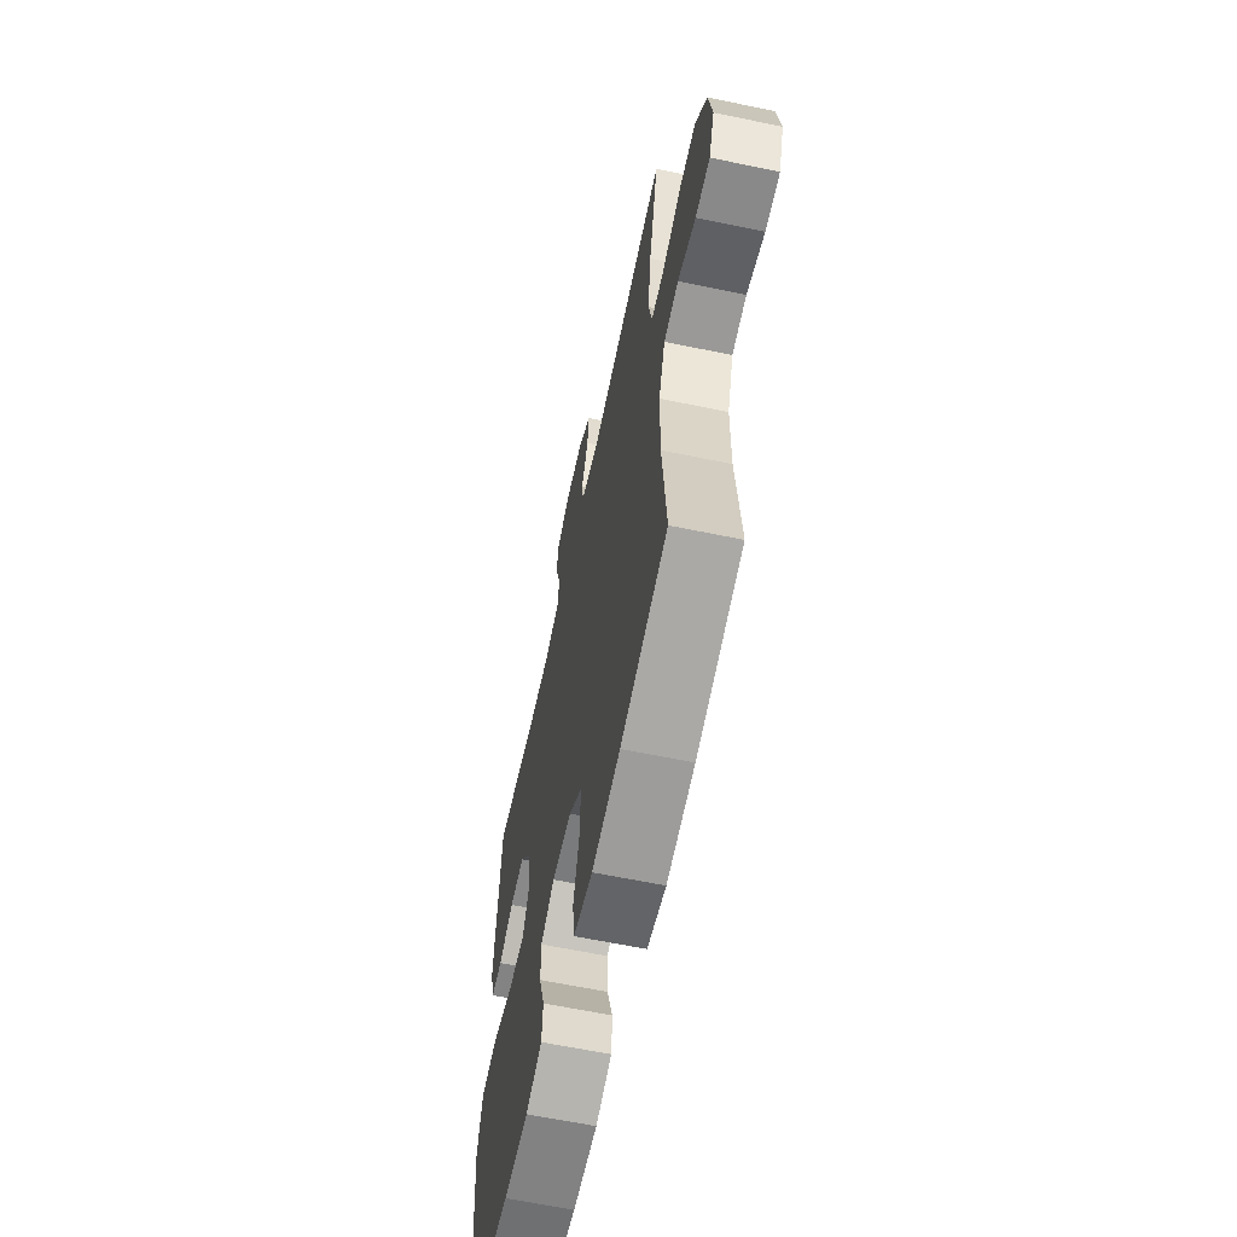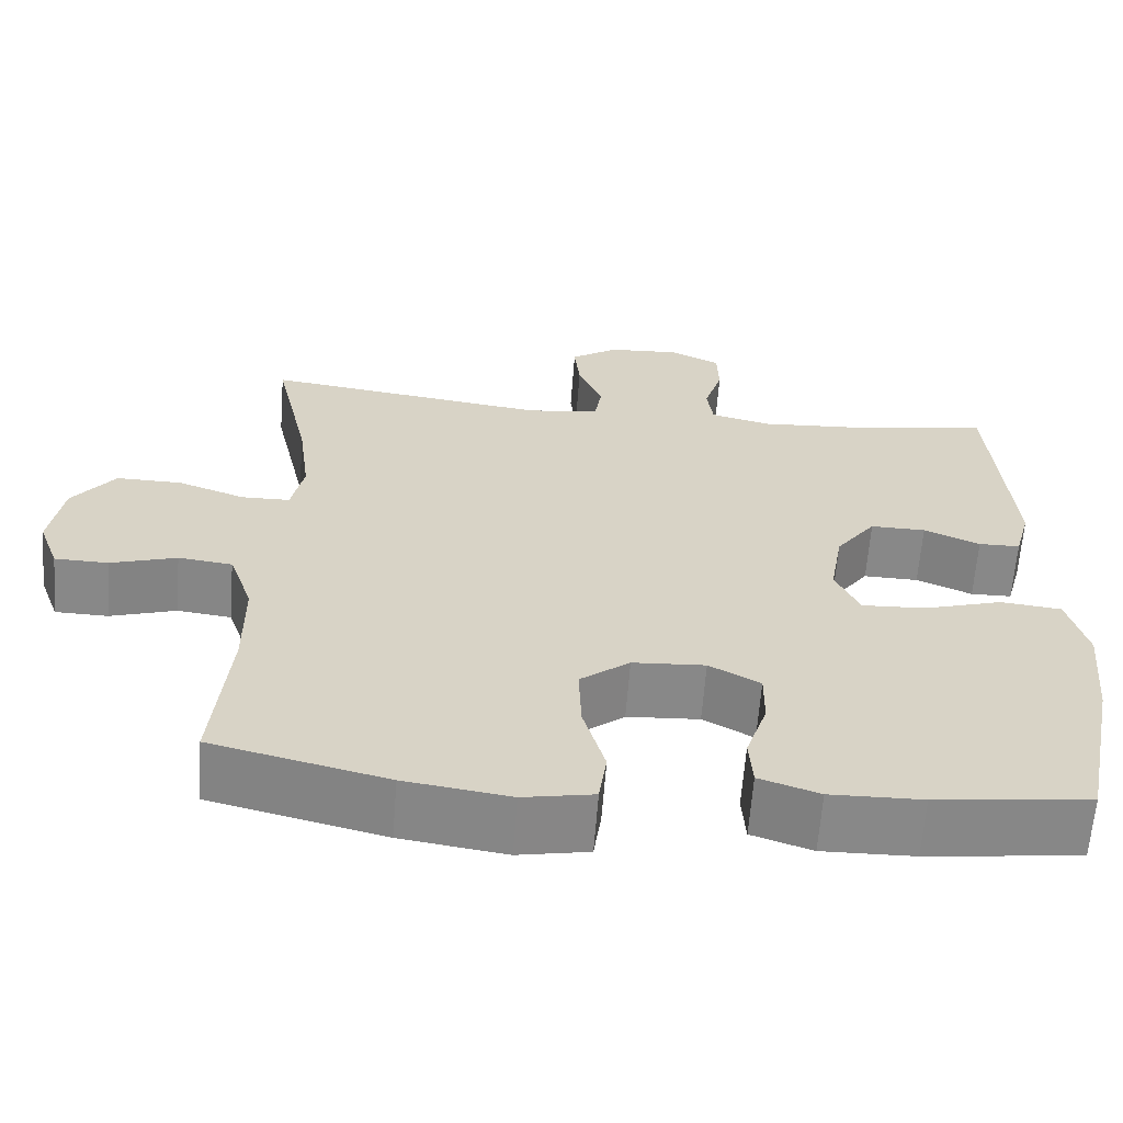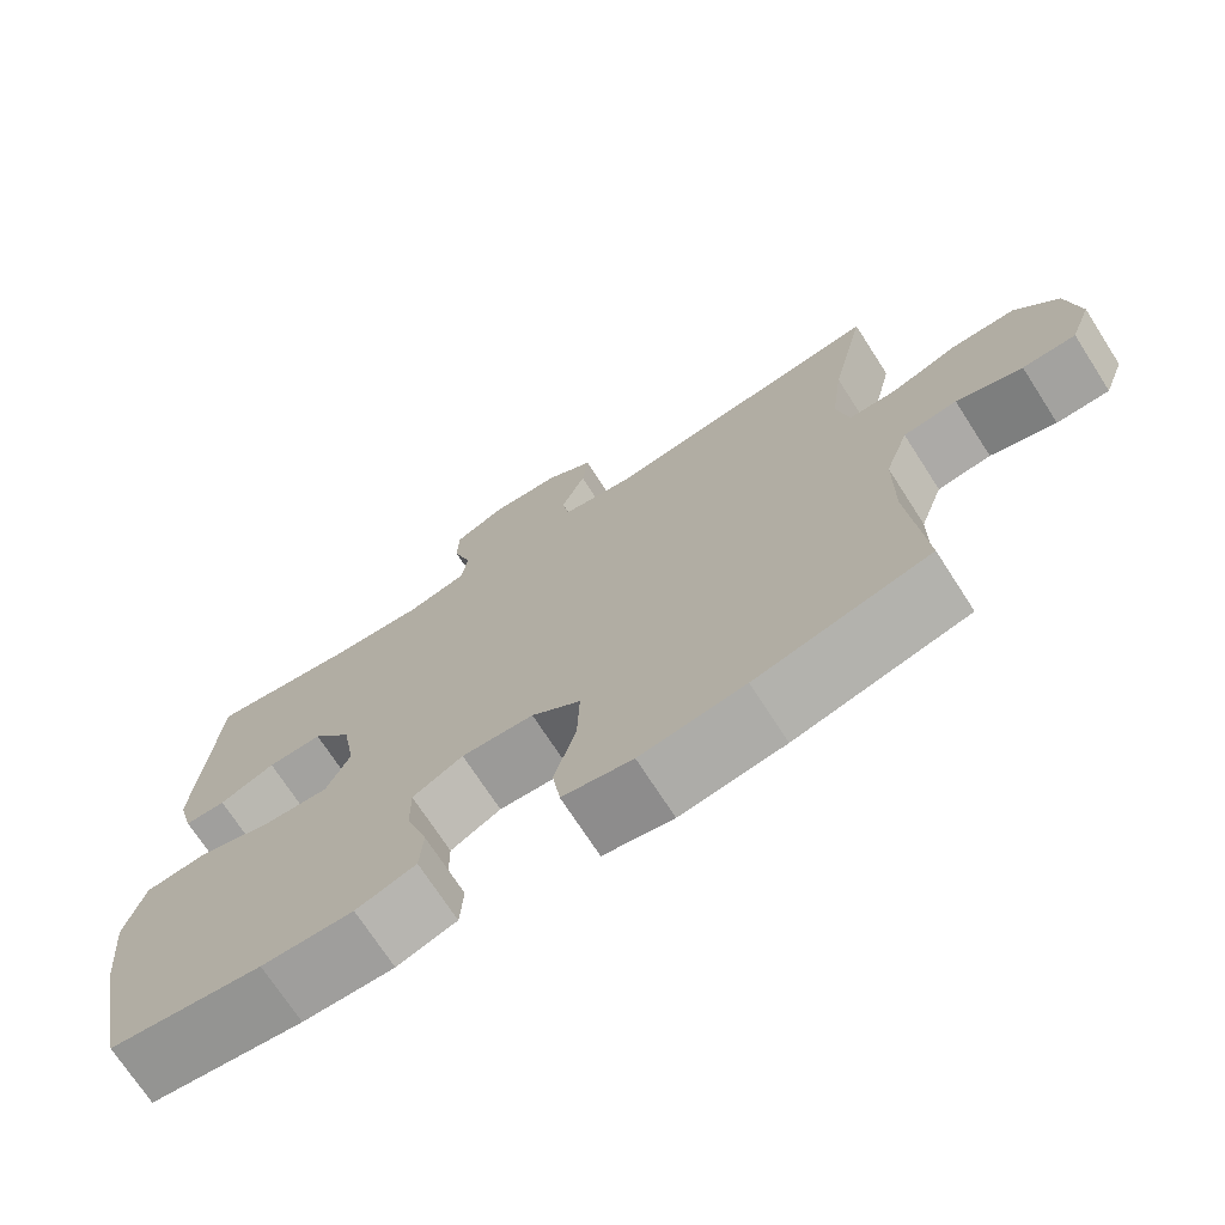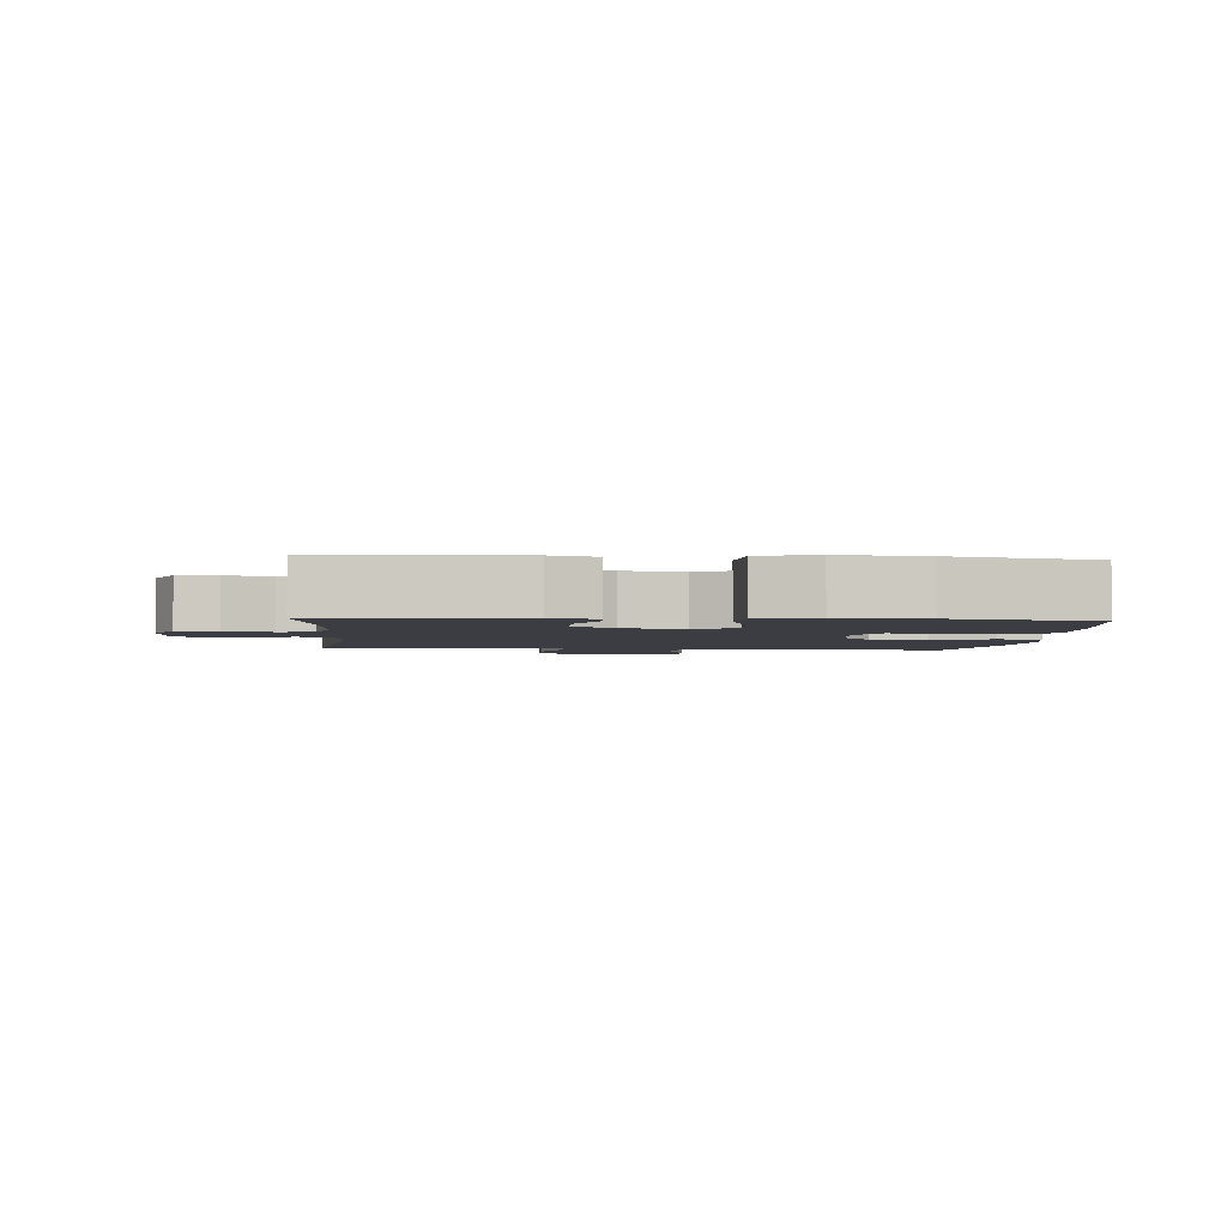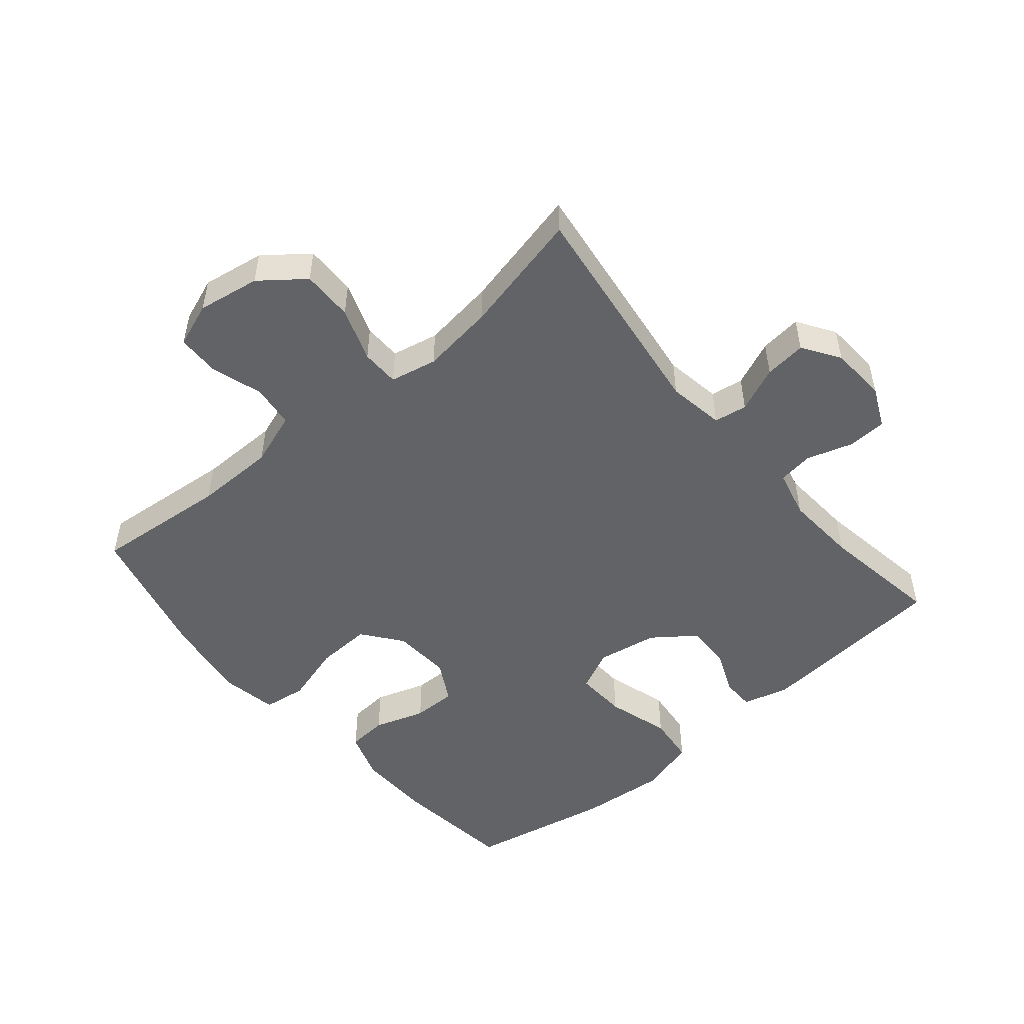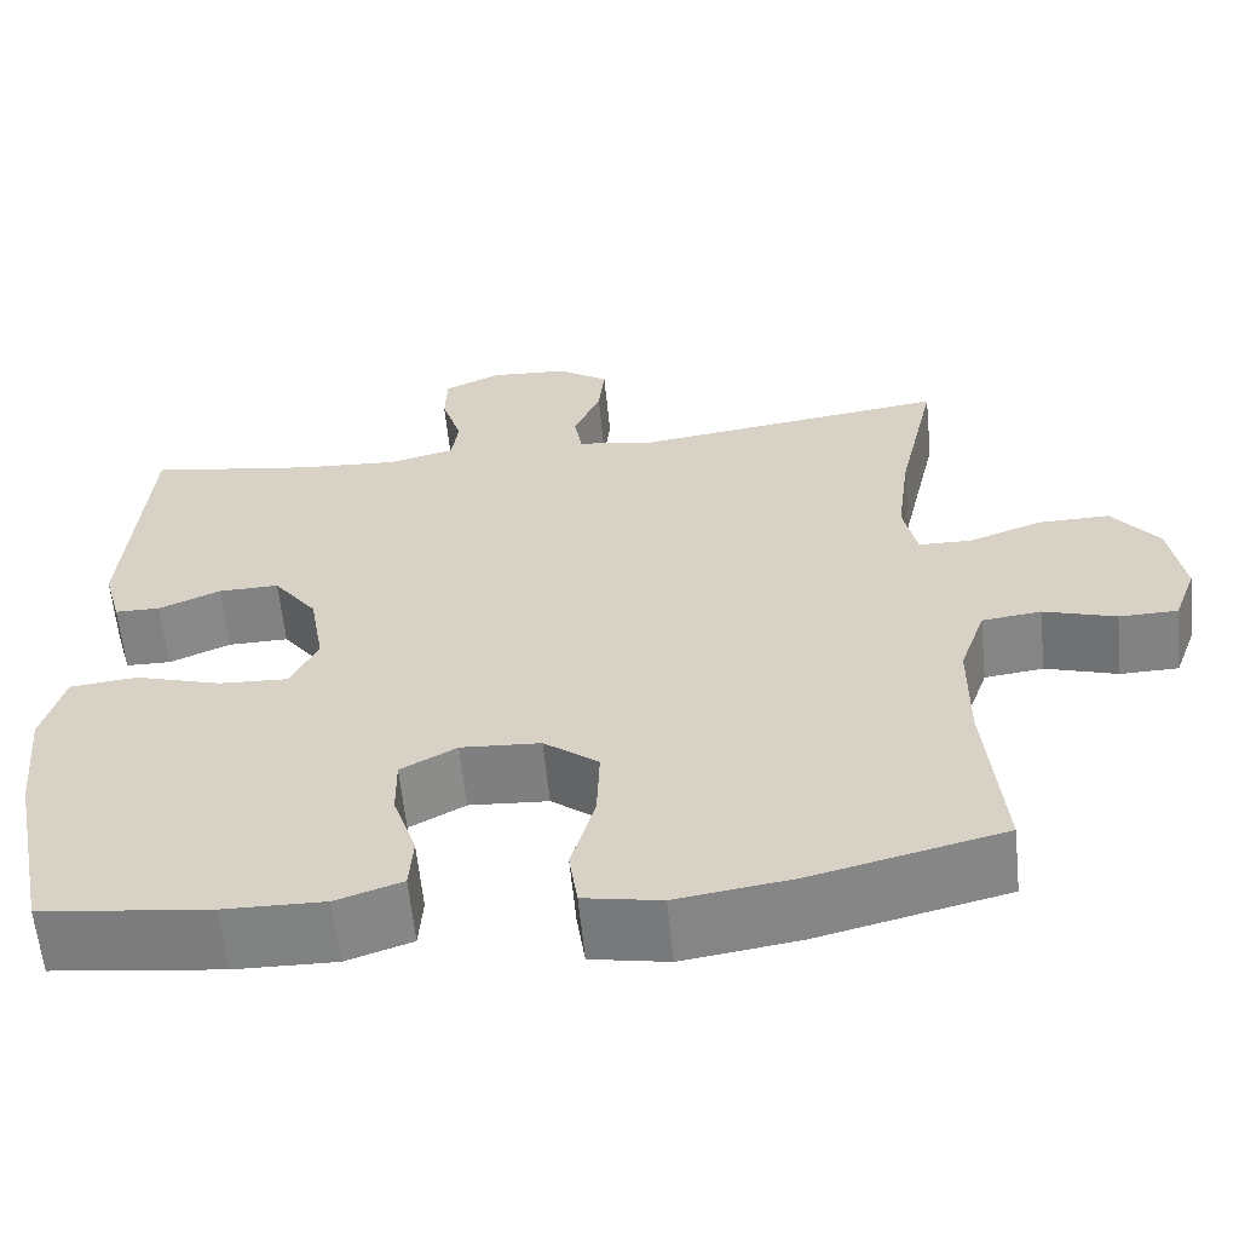
<metadata>
{"format":"obj","ext":"obj","renderer":"f3d","projection":"perspective","resolution":1024,"background":"white","views":[{"elev":-61.9,"azim":-102.0,"up":"+Z"},{"elev":-62.7,"azim":-4.3,"up":"+Z"},{"elev":-71.8,"azim":-147.2,"up":"+Z"},{"elev":-2.9,"azim":85.6,"up":"+Y"},{"elev":-51.0,"azim":-49.8,"up":"+Y"},{"elev":-60.5,"azim":-174.3,"up":"+Z"}]}
</metadata>
<code>
o path610
v 0.3399 0.0375 0.4597
v 0.2249 0.0375 0.4522
v 0.1484 0.0375 0.4711
v 0.1408 0.0375 0.5266
v 0.1638 0.0375 0.5992
v 0.1617 0.0375 0.6616
v 0.09755 0.0375 0.6915
v 0.008246 0.0375 0.686
v -0.05077 0.0375 0.6471
v -0.04369 0.0375 0.5809
v -0.0132 0.0375 0.5088
v -0.02159 0.0375 0.4564
v -0.1115 0.0375 0.4418
v -0.4709 0.0375 0.4897
v -0.4268 0.0375 0.2944
v -0.4117 0.0375 0.1782
v -0.4275 0.0375 0.1039
v -0.488 0.0375 0.1029
v -0.5732 0.0375 0.1332
v -0.6548 0.0375 0.1343
v -0.7084 0.0375 0.06553
v -0.7248 0.0375 -0.03354
v -0.699 0.0375 -0.1034
v -0.6321 0.0375 -0.1048
v -0.5491 0.0375 -0.07902
v -0.4812 0.0375 -0.08738
v -0.4516 0.0375 -0.1723
v -0.4508 0.0375 -0.2999
v -0.4709 0.0375 -0.512
v -0.2509 0.0375 -0.5657
v -0.1183 0.0375 -0.5849
v -0.02945 0.0375 -0.5682
v -0.01971 0.0375 -0.4997
v -0.0471 0.0375 -0.4045
v -0.05035 0.0375 -0.3182
v 0.01225 0.0375 -0.27
v 0.1038 0.0375 -0.2643
v 0.168 0.0375 -0.2994
v 0.1674 0.0375 -0.3691
v 0.1405 0.0375 -0.4496
v 0.1451 0.0375 -0.5128
v 0.221 0.0375 -0.5383
v 0.3371 0.0375 -0.5359
v 0.531 0.0375 -0.512
v 0.5769 0.0375 -0.2857
v 0.5897 0.0375 -0.1496
v 0.565 0.0375 -0.0591
v 0.4879 0.0375 -0.05069
v 0.3884 0.0375 -0.08049
v 0.3075 0.0375 -0.08458
v 0.2773 0.0375 -0.01955
v 0.2937 0.0375 0.07595
v 0.3437 0.0375 0.1427
v 0.4132 0.0375 0.1413
v 0.4838 0.0375 0.1113
v 0.5359 0.0375 0.112
v 0.5557 0.0375 0.1848
v 0.531 0.0375 0.4897
v 0.3399 -0.0375 0.4597
v 0.2249 -0.0375 0.4522
v 0.1484 -0.0375 0.4711
v 0.1408 -0.0375 0.5266
v 0.1638 -0.0375 0.5992
v 0.1617 -0.0375 0.6616
v 0.09755 -0.0375 0.6915
v 0.008246 -0.0375 0.686
v -0.05077 -0.0375 0.6471
v -0.04369 -0.0375 0.5809
v -0.0132 -0.0375 0.5088
v -0.02159 -0.0375 0.4564
v -0.1115 -0.0375 0.4418
v -0.4709 -0.0375 0.4897
v -0.4268 -0.0375 0.2944
v -0.4117 -0.0375 0.1782
v -0.4275 -0.0375 0.1039
v -0.488 -0.0375 0.1029
v -0.5732 -0.0375 0.1332
v -0.6548 -0.0375 0.1343
v -0.7084 -0.0375 0.06553
v -0.7248 -0.0375 -0.03354
v -0.699 -0.0375 -0.1034
v -0.6321 -0.0375 -0.1048
v -0.5491 -0.0375 -0.07902
v -0.4812 -0.0375 -0.08738
v -0.4516 -0.0375 -0.1723
v -0.4508 -0.0375 -0.2999
v -0.4709 -0.0375 -0.512
v -0.2509 -0.0375 -0.5657
v -0.1183 -0.0375 -0.5849
v -0.02945 -0.0375 -0.5682
v -0.01971 -0.0375 -0.4997
v -0.0471 -0.0375 -0.4045
v -0.05035 -0.0375 -0.3182
v 0.01225 -0.0375 -0.27
v 0.1038 -0.0375 -0.2643
v 0.168 -0.0375 -0.2994
v 0.1674 -0.0375 -0.3691
v 0.1405 -0.0375 -0.4496
v 0.1451 -0.0375 -0.5128
v 0.221 -0.0375 -0.5383
v 0.3371 -0.0375 -0.5359
v 0.531 -0.0375 -0.512
v 0.5769 -0.0375 -0.2857
v 0.5897 -0.0375 -0.1496
v 0.565 -0.0375 -0.0591
v 0.4879 -0.0375 -0.05069
v 0.3884 -0.0375 -0.08049
v 0.3075 -0.0375 -0.08458
v 0.2773 -0.0375 -0.01955
v 0.2937 -0.0375 0.07595
v 0.3437 -0.0375 0.1427
v 0.4132 -0.0375 0.1413
v 0.4838 -0.0375 0.1113
v 0.5359 -0.0375 0.112
v 0.5557 -0.0375 0.1848
v 0.531 -0.0375 0.4897
v 0.1617 0.0375 0.6616
v 0.1617 0.0375 0.6616
v 0.09755 0.0375 0.6915
v 0.008246 0.0375 0.686
v -0.05077 0.0375 0.6471
v -0.05077 0.0375 0.6471
v 0.1638 0.0375 0.5992
v -0.04369 0.0375 0.5809
v 0.1408 0.0375 0.5266
v -0.0132 0.0375 0.5088
v 0.1484 0.0375 0.4711
v 0.1484 0.0375 0.4711
v -0.02159 0.0375 0.4564
v -0.02159 0.0375 0.4564
v 0.531 0.0375 0.4897
v 0.531 0.0375 0.4897
v 0.3399 0.0375 0.4597
v 0.2249 0.0375 0.4522
v -0.1115 0.0375 0.4418
v -0.4709 0.0375 0.4897
v -0.4709 0.0375 0.4897
v -0.4268 0.0375 0.2944
v 0.5557 0.0375 0.1848
v -0.4117 0.0375 0.1782
v 0.5359 0.0375 0.112
v 0.5359 0.0375 0.112
v 0.3437 0.0375 0.1427
v 0.4132 0.0375 0.1413
v -0.4275 0.0375 0.1039
v -0.4275 0.0375 0.1039
v 0.2937 0.0375 0.07595
v 0.4838 0.0375 0.1113
v -0.5732 0.0375 0.1332
v -0.6548 0.0375 0.1343
v -0.7084 0.0375 0.06553
v -0.488 0.0375 0.1029
v 0.2773 0.0375 -0.01955
v -0.7248 0.0375 -0.03354
v 0.3075 0.0375 -0.08458
v 0.3075 0.0375 -0.08458
v -0.699 0.0375 -0.1034
v -0.699 0.0375 -0.1034
v 0.565 0.0375 -0.0591
v 0.565 0.0375 -0.0591
v 0.4879 0.0375 -0.05069
v 0.3884 0.0375 -0.08049
v 0.5897 0.0375 -0.1496
v -0.5491 0.0375 -0.07902
v -0.4812 0.0375 -0.08738
v -0.4812 0.0375 -0.08738
v -0.6321 0.0375 -0.1048
v -0.4516 0.0375 -0.1723
v 0.5769 0.0375 -0.2857
v 0.01225 0.0375 -0.27
v 0.1038 0.0375 -0.2643
v -0.4508 0.0375 -0.2999
v 0.168 0.0375 -0.2994
v 0.168 0.0375 -0.2994
v -0.05035 0.0375 -0.3182
v 0.1674 0.0375 -0.3691
v -0.0471 0.0375 -0.4045
v 0.1405 0.0375 -0.4496
v -0.01971 0.0375 -0.4997
v 0.531 0.0375 -0.512
v 0.531 0.0375 -0.512
v 0.1451 0.0375 -0.5128
v 0.1451 0.0375 -0.5128
v -0.4709 0.0375 -0.512
v -0.4709 0.0375 -0.512
v -0.02945 0.0375 -0.5682
v -0.02945 0.0375 -0.5682
v 0.221 0.0375 -0.5383
v 0.3371 0.0375 -0.5359
v -0.2509 0.0375 -0.5657
v -0.1183 0.0375 -0.5849
v 0.1617 -0.0375 0.6616
v 0.1617 -0.0375 0.6616
v 0.09755 -0.0375 0.6915
v 0.008246 -0.0375 0.686
v -0.05077 -0.0375 0.6471
v -0.05077 -0.0375 0.6471
v 0.1638 -0.0375 0.5992
v -0.04369 -0.0375 0.5809
v 0.1408 -0.0375 0.5266
v -0.0132 -0.0375 0.5088
v 0.1484 -0.0375 0.4711
v 0.1484 -0.0375 0.4711
v -0.02159 -0.0375 0.4564
v -0.02159 -0.0375 0.4564
v 0.531 -0.0375 0.4897
v 0.531 -0.0375 0.4897
v 0.3399 -0.0375 0.4597
v 0.2249 -0.0375 0.4522
v -0.1115 -0.0375 0.4418
v -0.4709 -0.0375 0.4897
v -0.4709 -0.0375 0.4897
v -0.4268 -0.0375 0.2944
v 0.5557 -0.0375 0.1848
v -0.4117 -0.0375 0.1782
v 0.5359 -0.0375 0.112
v 0.5359 -0.0375 0.112
v 0.3437 -0.0375 0.1427
v 0.4132 -0.0375 0.1413
v -0.4275 -0.0375 0.1039
v -0.4275 -0.0375 0.1039
v 0.2937 -0.0375 0.07595
v 0.4838 -0.0375 0.1113
v -0.5732 -0.0375 0.1332
v -0.6548 -0.0375 0.1343
v -0.7084 -0.0375 0.06553
v -0.488 -0.0375 0.1029
v 0.2773 -0.0375 -0.01955
v -0.7248 -0.0375 -0.03354
v 0.3075 -0.0375 -0.08458
v 0.3075 -0.0375 -0.08458
v -0.699 -0.0375 -0.1034
v -0.699 -0.0375 -0.1034
v 0.565 -0.0375 -0.0591
v 0.565 -0.0375 -0.0591
v 0.4879 -0.0375 -0.05069
v 0.3884 -0.0375 -0.08049
v 0.5897 -0.0375 -0.1496
v -0.5491 -0.0375 -0.07902
v -0.4812 -0.0375 -0.08738
v -0.4812 -0.0375 -0.08738
v -0.6321 -0.0375 -0.1048
v -0.4516 -0.0375 -0.1723
v 0.5769 -0.0375 -0.2857
v 0.01225 -0.0375 -0.27
v 0.1038 -0.0375 -0.2643
v -0.4508 -0.0375 -0.2999
v 0.168 -0.0375 -0.2994
v 0.168 -0.0375 -0.2994
v -0.05035 -0.0375 -0.3182
v 0.1674 -0.0375 -0.3691
v -0.0471 -0.0375 -0.4045
v 0.1405 -0.0375 -0.4496
v -0.01971 -0.0375 -0.4997
v 0.531 -0.0375 -0.512
v 0.531 -0.0375 -0.512
v 0.1451 -0.0375 -0.5128
v 0.1451 -0.0375 -0.5128
v -0.4709 -0.0375 -0.512
v -0.4709 -0.0375 -0.512
v -0.02945 -0.0375 -0.5682
v -0.02945 -0.0375 -0.5682
v 0.221 -0.0375 -0.5383
v 0.3371 -0.0375 -0.5359
v -0.2509 -0.0375 -0.5657
v -0.1183 -0.0375 -0.5849
f 242 226 229
f 194 198 192
f 265 247 259
f 240 220 227
f 254 266 261
f 245 228 215
f 252 266 254
f 244 237 248
f 251 264 248
f 243 220 240
f 200 198 199
f 237 230 248
f 219 208 218
f 199 195 196
f 253 263 251
f 236 238 234
f 204 202 201
f 213 210 211
f 246 230 228
f 208 219 214
f 263 264 251
f 245 215 220
f 228 222 210
f 247 250 243
f 216 214 223
f 199 194 195
f 239 224 226
f 194 199 198
f 218 209 222
f 222 209 202
f 218 208 209
f 223 214 219
f 222 202 204
f 208 214 206
f 226 224 225
f 244 248 264
f 227 224 239
f 238 237 244
f 201 200 199
f 240 227 239
f 242 229 232
f 239 226 242
f 250 265 252
f 245 220 243
f 215 210 213
f 210 222 204
f 246 228 245
f 248 230 246
f 237 238 236
f 255 244 264
f 202 200 201
f 257 263 253
f 228 210 215
f 266 252 265
f 265 250 247
f 250 245 243
f 118 7 65 193
f 7 8 66 65
f 8 122 197 66
f 5 6 64 63
f 9 10 68 67
f 4 5 63 62
f 10 11 69 68
f 128 4 62 203
f 11 130 205 69
f 132 1 59 207
f 2 3 61 60
f 1 2 60 59
f 12 13 71 70
f 13 137 212 71
f 14 15 73 72
f 57 58 116 115
f 15 16 74 73
f 142 57 115 217
f 53 54 112 111
f 16 146 221 74
f 52 53 111 110
f 55 56 114 113
f 54 55 113 112
f 19 20 78 77
f 20 21 79 78
f 18 19 77 76
f 17 18 76 75
f 51 52 110 109
f 21 22 80 79
f 156 51 109 231
f 22 158 233 80
f 160 48 106 235
f 48 49 107 106
f 46 47 105 104
f 25 166 241 83
f 24 25 83 82
f 23 24 82 81
f 49 50 108 107
f 26 27 85 84
f 45 46 104 103
f 36 37 95 94
f 27 28 86 85
f 37 174 249 95
f 35 36 94 93
f 38 39 97 96
f 34 35 93 92
f 39 40 98 97
f 33 34 92 91
f 181 45 103 256
f 40 183 258 98
f 28 185 260 86
f 187 33 91 262
f 41 42 100 99
f 43 44 102 101
f 42 43 101 100
f 29 30 88 87
f 31 32 90 89
f 30 31 89 88
f 167 154 151
f 119 117 123
f 190 184 172
f 165 152 145
f 179 186 191
f 170 140 153
f 177 179 191
f 169 173 162
f 176 173 189
f 168 165 145
f 125 124 123
f 162 173 155
f 144 143 133
f 124 121 120
f 178 176 188
f 161 159 163
f 129 126 127
f 138 136 135
f 171 153 155
f 133 139 144
f 188 176 189
f 170 145 140
f 153 135 147
f 172 168 175
f 141 148 139
f 124 120 119
f 164 151 149
f 119 123 124
f 143 147 134
f 147 127 134
f 143 134 133
f 148 144 139
f 147 129 127
f 133 131 139
f 151 150 149
f 169 189 173
f 152 164 149
f 163 169 162
f 126 124 125
f 165 164 152
f 167 157 154
f 164 167 151
f 175 177 190
f 170 168 145
f 140 138 135
f 135 129 147
f 171 170 153
f 173 171 155
f 162 161 163
f 180 189 169
f 127 126 125
f 182 178 188
f 153 140 135
f 191 190 177
f 190 172 175
f 175 168 170

</code>
